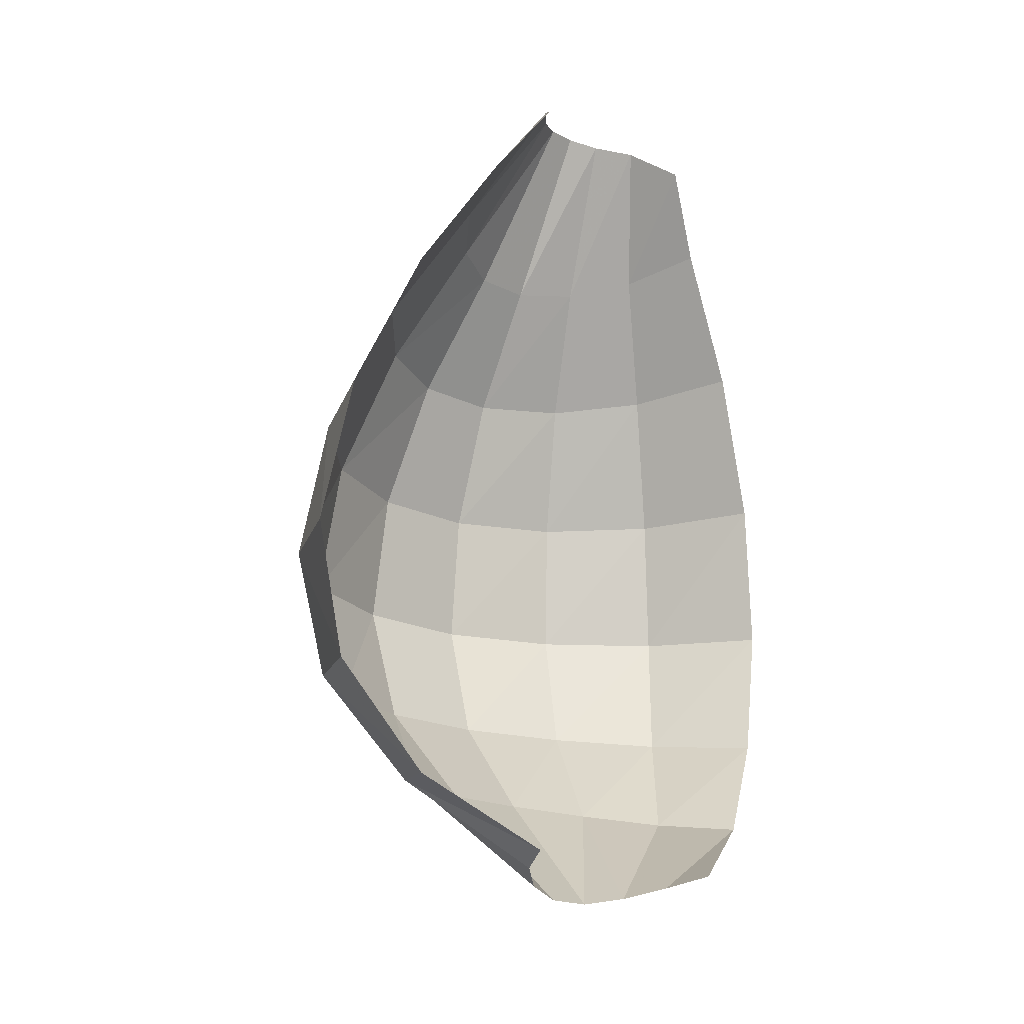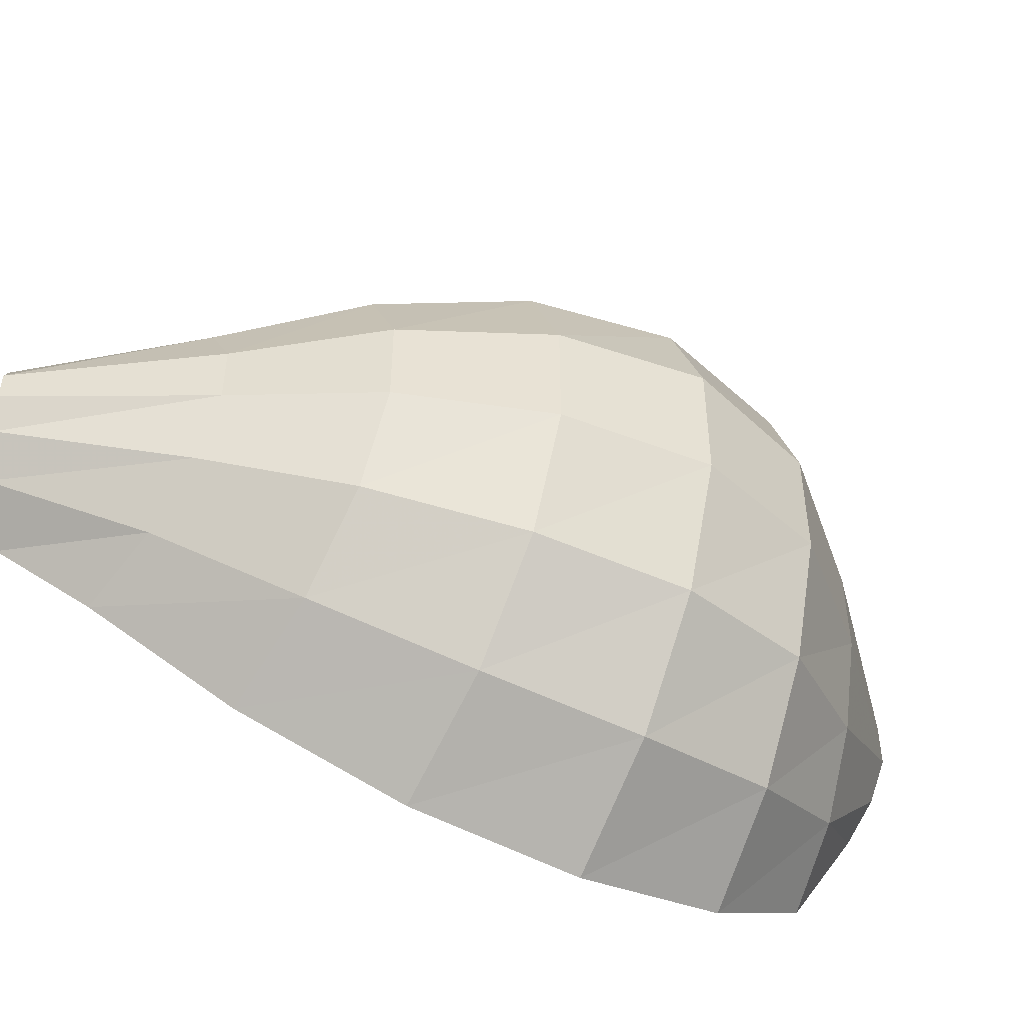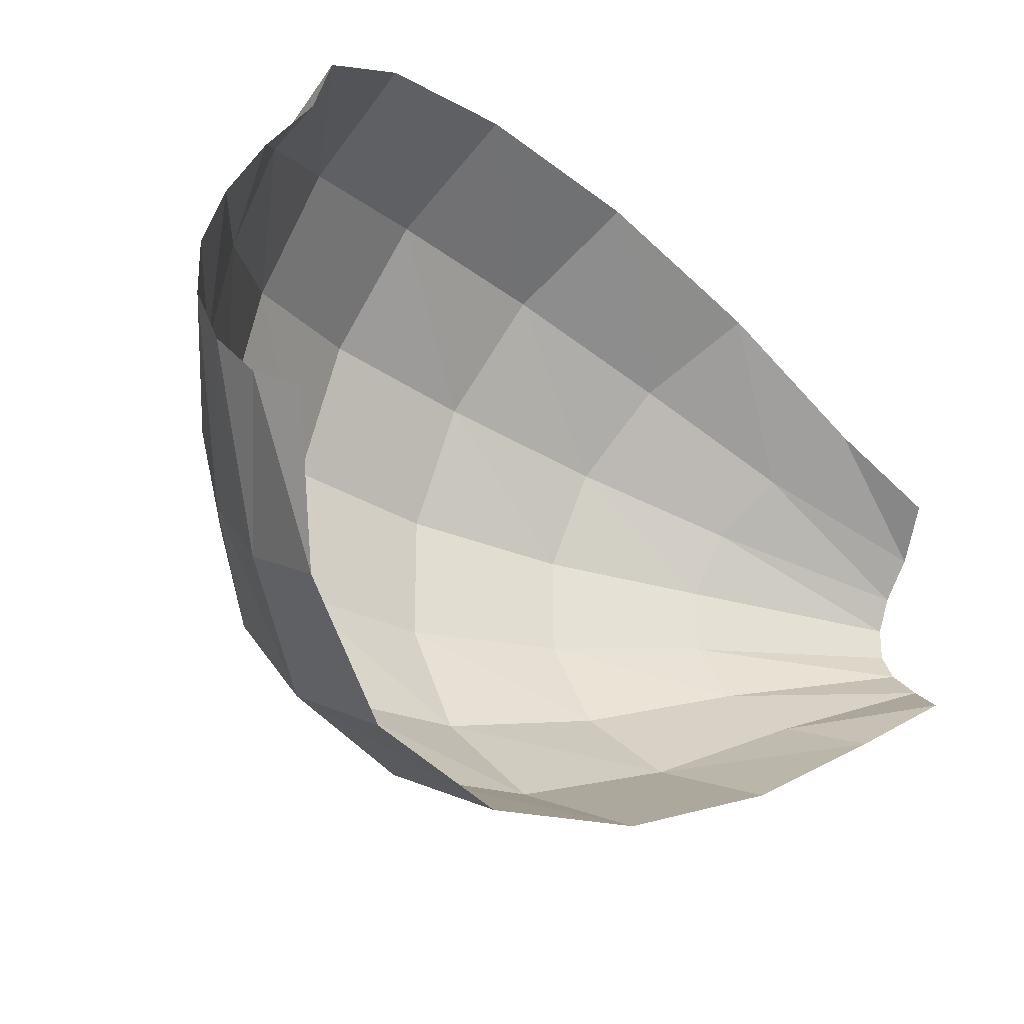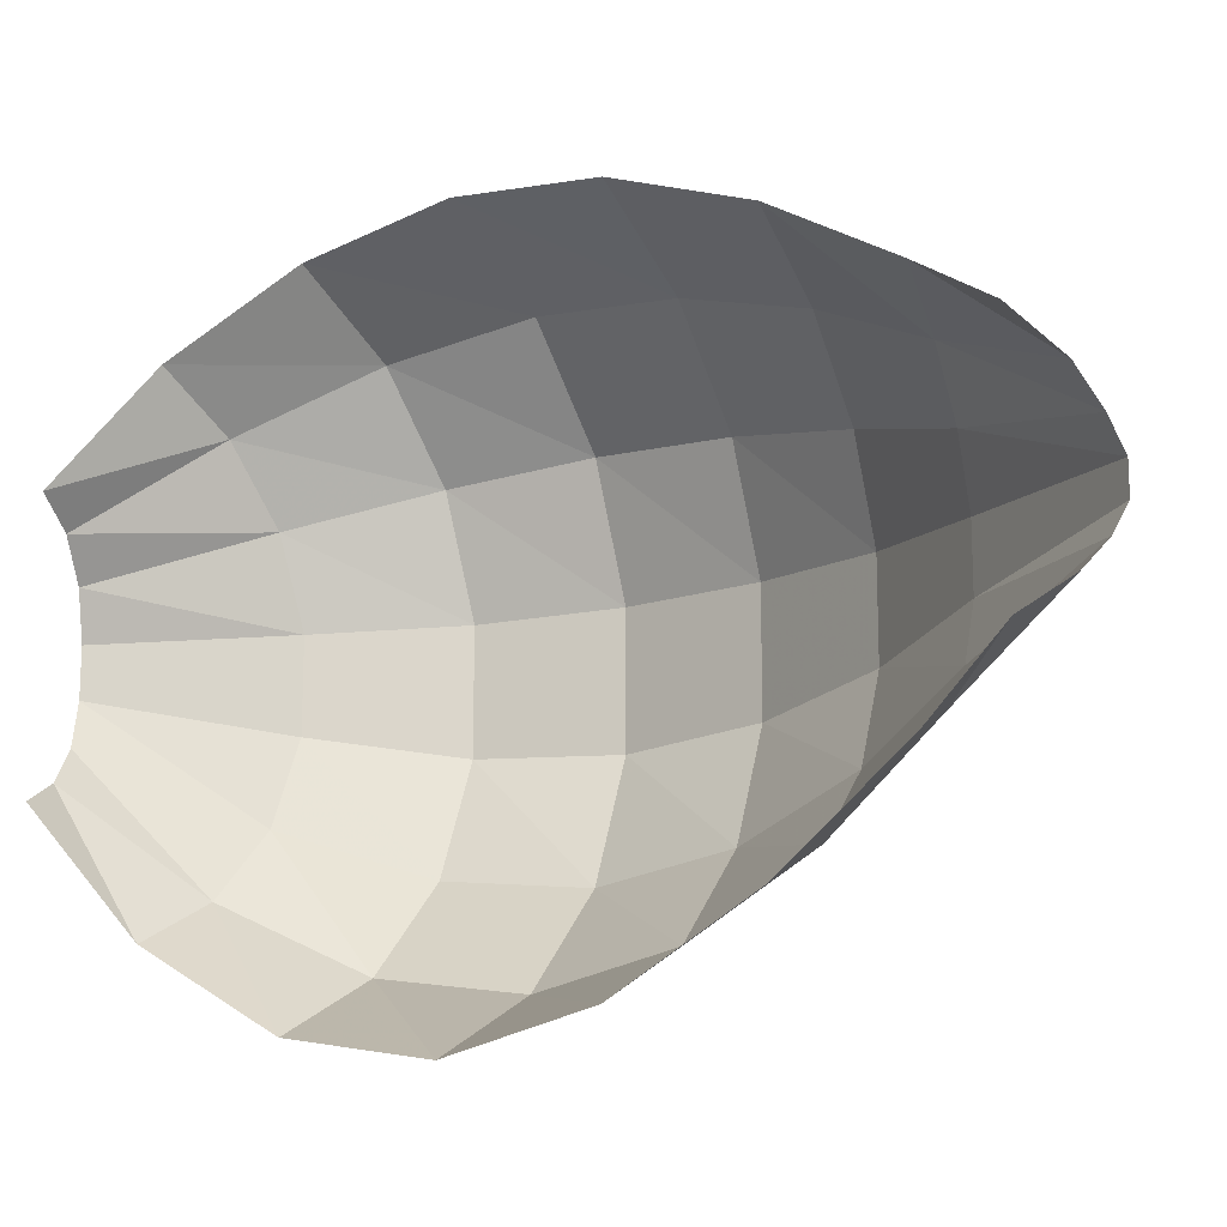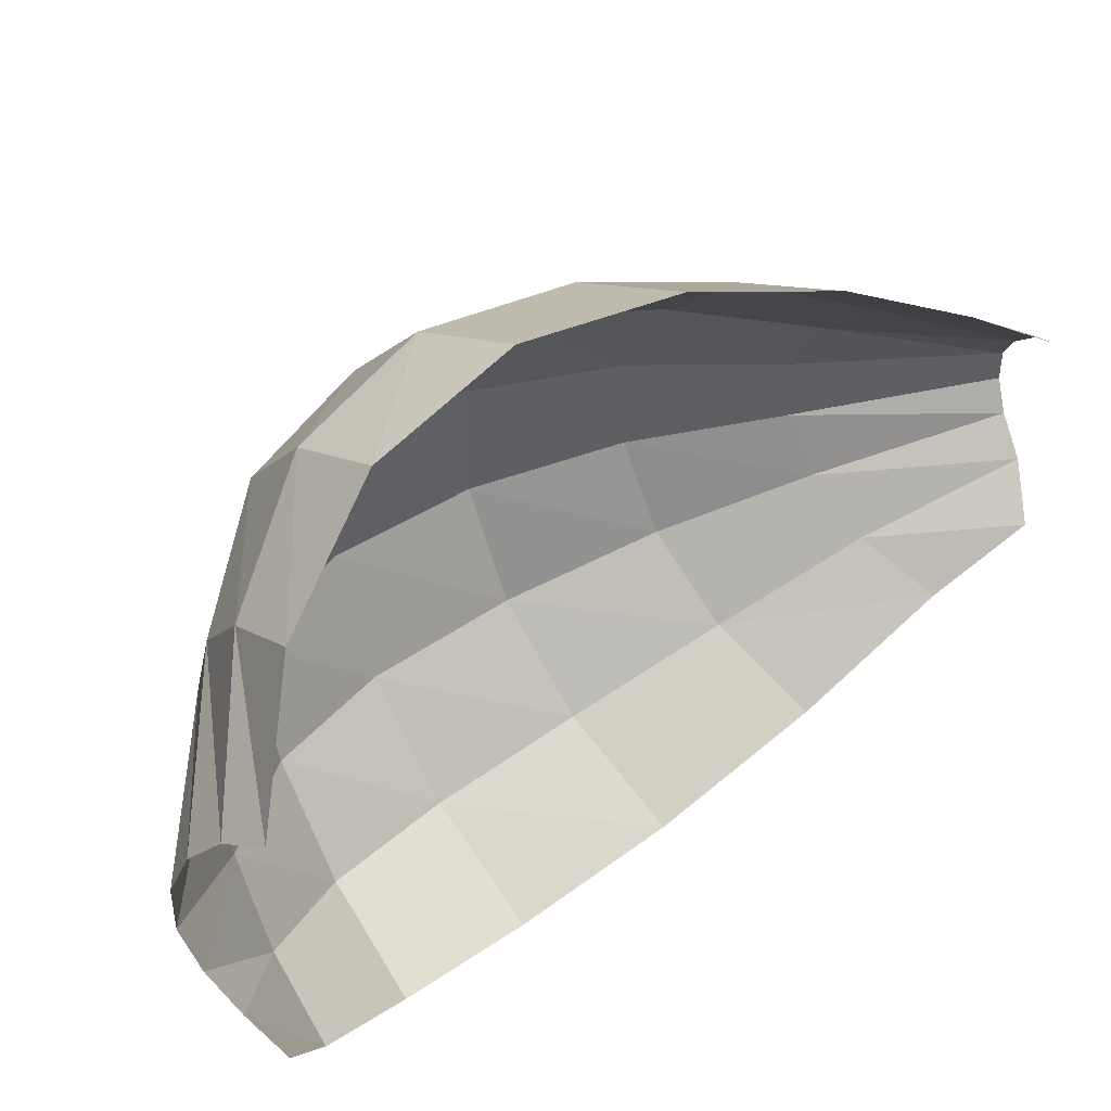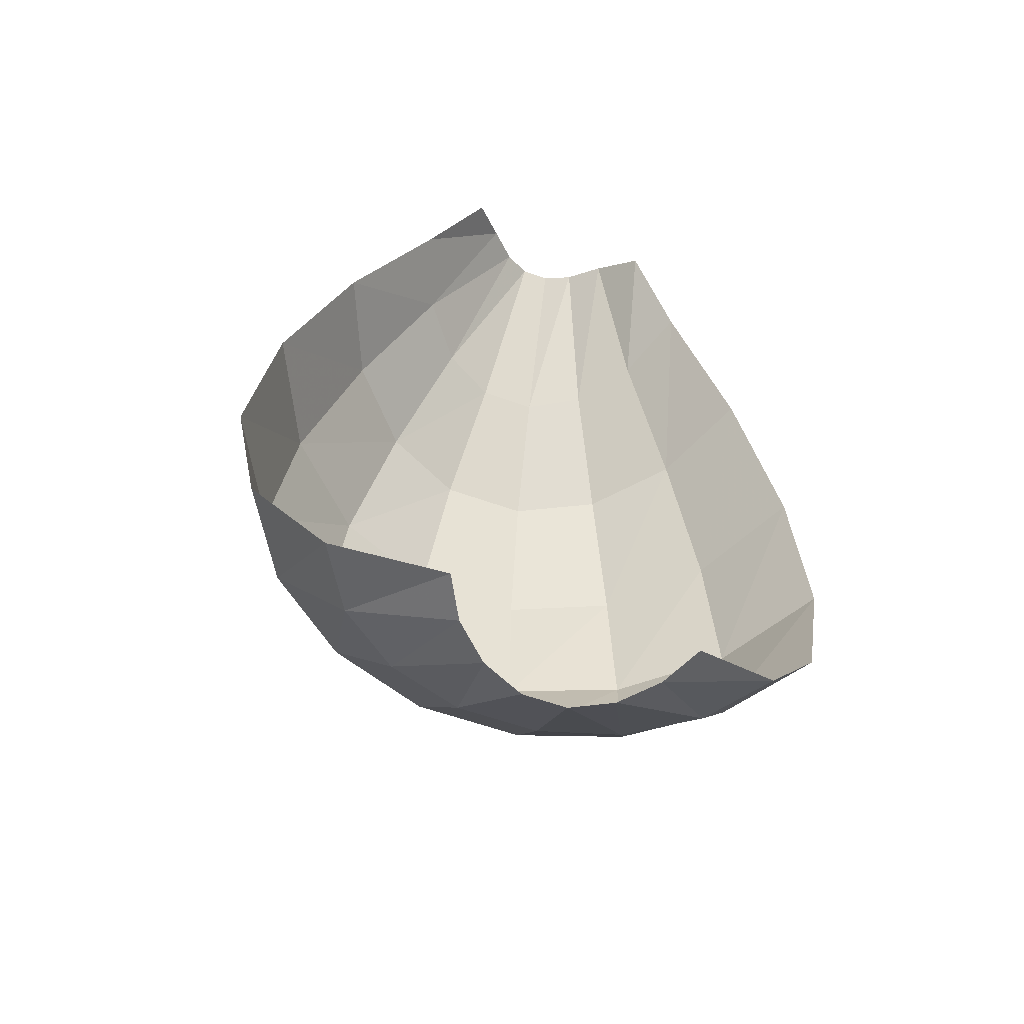
<metadata>
{"format":"obj","ext":"obj","renderer":"f3d","projection":"perspective","resolution":1024,"background":"white","views":[{"elev":-19.0,"azim":-133.5,"up":"+Z"},{"elev":-50.3,"azim":61.4,"up":"+Y"},{"elev":-28.0,"azim":-138.3,"up":"+Y"},{"elev":-15.9,"azim":-57.0,"up":"+Y"},{"elev":44.8,"azim":-132.0,"up":"+Y"},{"elev":-57.3,"azim":-110.6,"up":"+Z"}]}
</metadata>
<code>
g Leaf_01A
v -0.004847 -0.0968 0.7934
v 0.03178 -0.06535 0.8206
v 0.09016 -0.1211 0.7019
v 0.02133 -0.1485 0.7192
v 0.1413 -0.07901 0.6906
v 0.05897 -0.03847 0.8295
v 0.1684 -0.02744 0.685
v 0.07343 -0.01336 0.8357
v 0.1684 0.02744 0.685
v 0.07343 0.01336 0.8357
v 0.1413 0.07901 0.6906
v 0.05897 0.03847 0.8295
v 0.09016 0.1211 0.7019
v 0.03178 0.06535 0.8206
v 0.02133 0.1485 0.7192
v -0.004847 0.0968 0.7934
v 0.1382 -0.1825 0.5879
v 0.04547 -0.2239 0.6006
v 0.2071 -0.1191 0.5798
v 0.2437 -0.04137 0.5756
v 0.2437 0.04137 0.5756
v 0.2071 0.1191 0.5798
v 0.1382 0.1825 0.5879
v 0.04548 0.2239 0.6006
v 0.1753 -0.2308 0.4589
v 0.06988 -0.2831 0.4639
v 0.2536 -0.1506 0.4556
v 0.2953 -0.05231 0.4535
v 0.2953 0.05231 0.4535
v 0.2536 0.1506 0.4556
v 0.1753 0.2308 0.4589
v 0.06988 0.2831 0.4639
v 0.1909 -0.25 0.3263
v 0.08545 -0.3067 0.3236
v 0.2692 -0.1632 0.3278
v 0.3108 -0.05667 0.3275
v 0.3108 0.05667 0.3275
v 0.2692 0.1632 0.3278
v 0.1909 0.25 0.3263
v 0.08545 0.3067 0.3236
v 0.1715 -0.2306 0.2042
v 0.07875 -0.2829 0.1959
v 0.2403 -0.1505 0.2106
v 0.277 -0.05228 0.2128
v 0.277 0.05228 0.2128
v 0.2403 0.1505 0.2106
v 0.1715 0.2306 0.2042
v 0.07875 0.2829 0.1959
v 0.114 -0.1747 0.103
v 0.04518 -0.2143 0.09459
v 0.1651 -0.114 0.1116
v 0.1923 -0.03959 0.1162
v 0.1923 0.03959 0.1162
v 0.1651 0.114 0.1116
v 0.114 0.1747 0.103
v 0.04518 0.2143 0.09459
v 0.03178 -0.09329 0.02072
v -0.004847 -0.1144 0.03051
v 0.05897 -0.06089 0.01012
v 0.07343 -0.02115 0.002473
v 0.07343 0.02115 0.002473
v 0.05897 0.06089 0.01012
v 0.03178 0.09329 0.02072
v -0.004847 0.1144 0.03051
f 3 2 1
f 4 3 1
f 3 5 2
f 5 6 2
f 5 7 6
f 7 8 6
f 7 9 8
f 9 10 8
f 9 11 10
f 11 12 10
f 11 13 12
f 13 14 12
f 13 15 14
f 15 16 14
f 17 3 4
f 18 17 4
f 19 5 3
f 17 19 3
f 20 7 5
f 19 20 5
f 21 9 7
f 20 21 7
f 22 11 9
f 21 22 9
f 23 13 11
f 22 23 11
f 24 15 13
f 23 24 13
f 25 17 18
f 26 25 18
f 27 19 17
f 25 27 17
f 28 20 19
f 27 28 19
f 29 21 20
f 28 29 20
f 30 22 21
f 29 30 21
f 31 23 22
f 30 31 22
f 32 24 23
f 31 32 23
f 33 25 26
f 34 33 26
f 35 27 25
f 33 35 25
f 36 28 27
f 35 36 27
f 37 29 28
f 36 37 28
f 38 30 29
f 37 38 29
f 39 31 30
f 38 39 30
f 40 32 31
f 39 40 31
f 41 33 34
f 42 41 34
f 43 35 33
f 41 43 33
f 44 36 35
f 43 44 35
f 45 37 36
f 44 45 36
f 46 38 37
f 45 46 37
f 47 39 38
f 46 47 38
f 48 40 39
f 47 48 39
f 49 41 42
f 50 49 42
f 51 43 41
f 49 51 41
f 52 44 43
f 51 52 43
f 53 45 44
f 52 53 44
f 54 46 45
f 53 54 45
f 55 47 46
f 54 55 46
f 56 48 47
f 55 56 47
f 57 49 50
f 58 57 50
f 59 51 49
f 57 59 49
f 60 52 51
f 59 60 51
f 61 53 52
f 60 61 52
f 62 54 53
f 61 62 53
f 63 55 54
f 62 63 54
f 64 56 55
f 63 64 55

</code>
